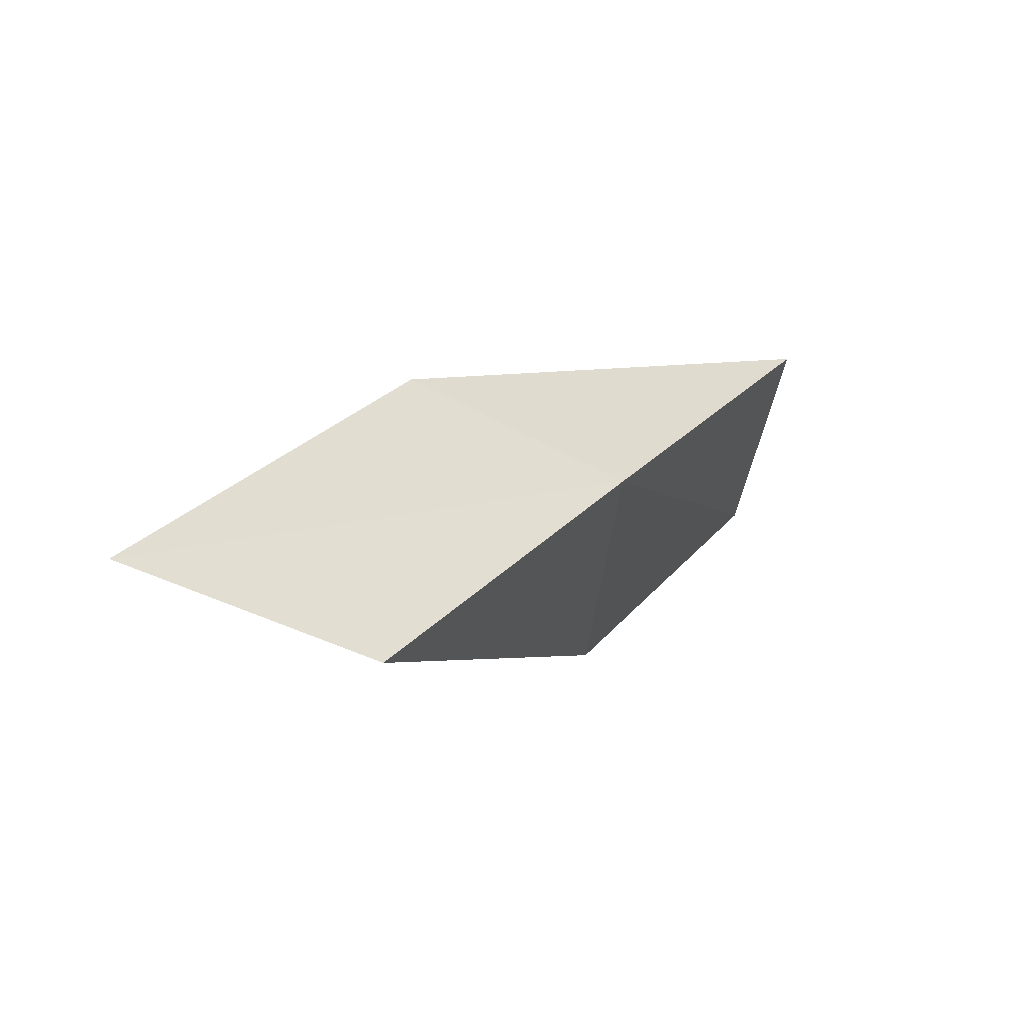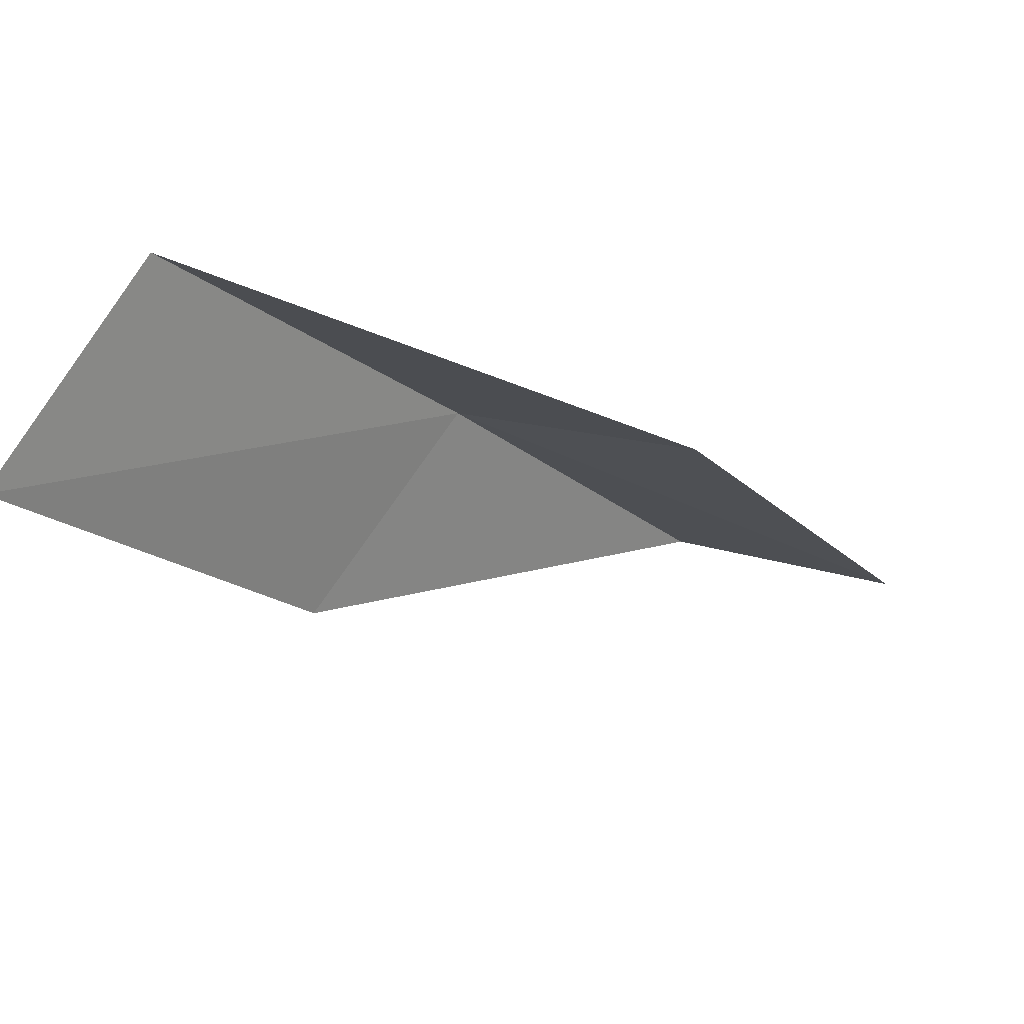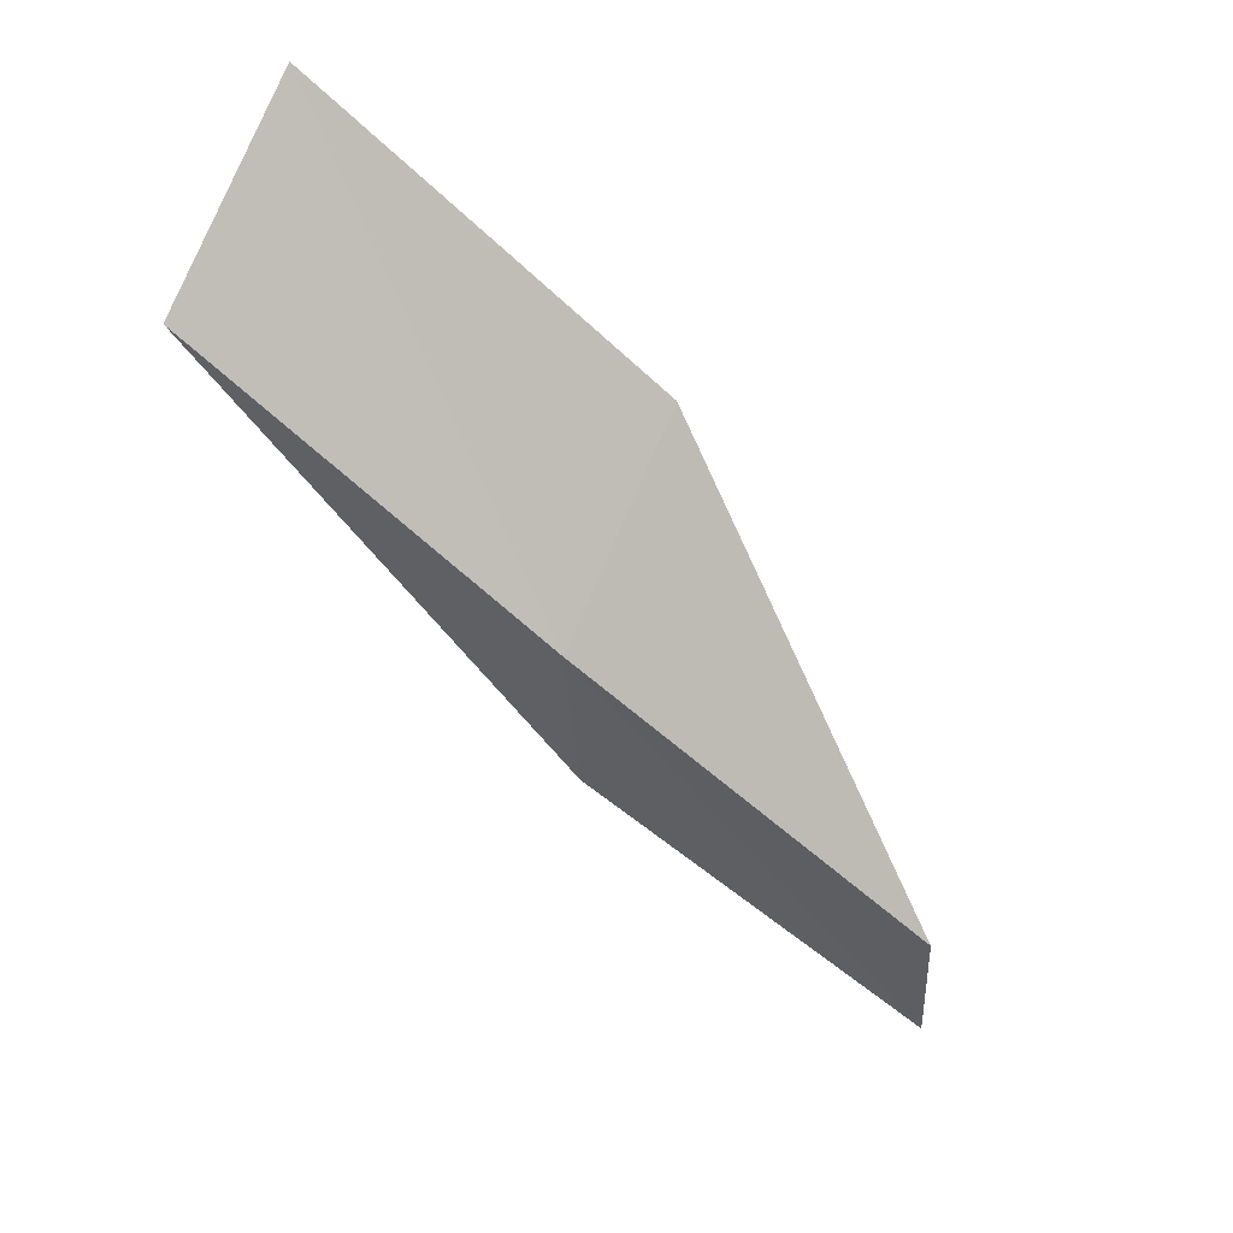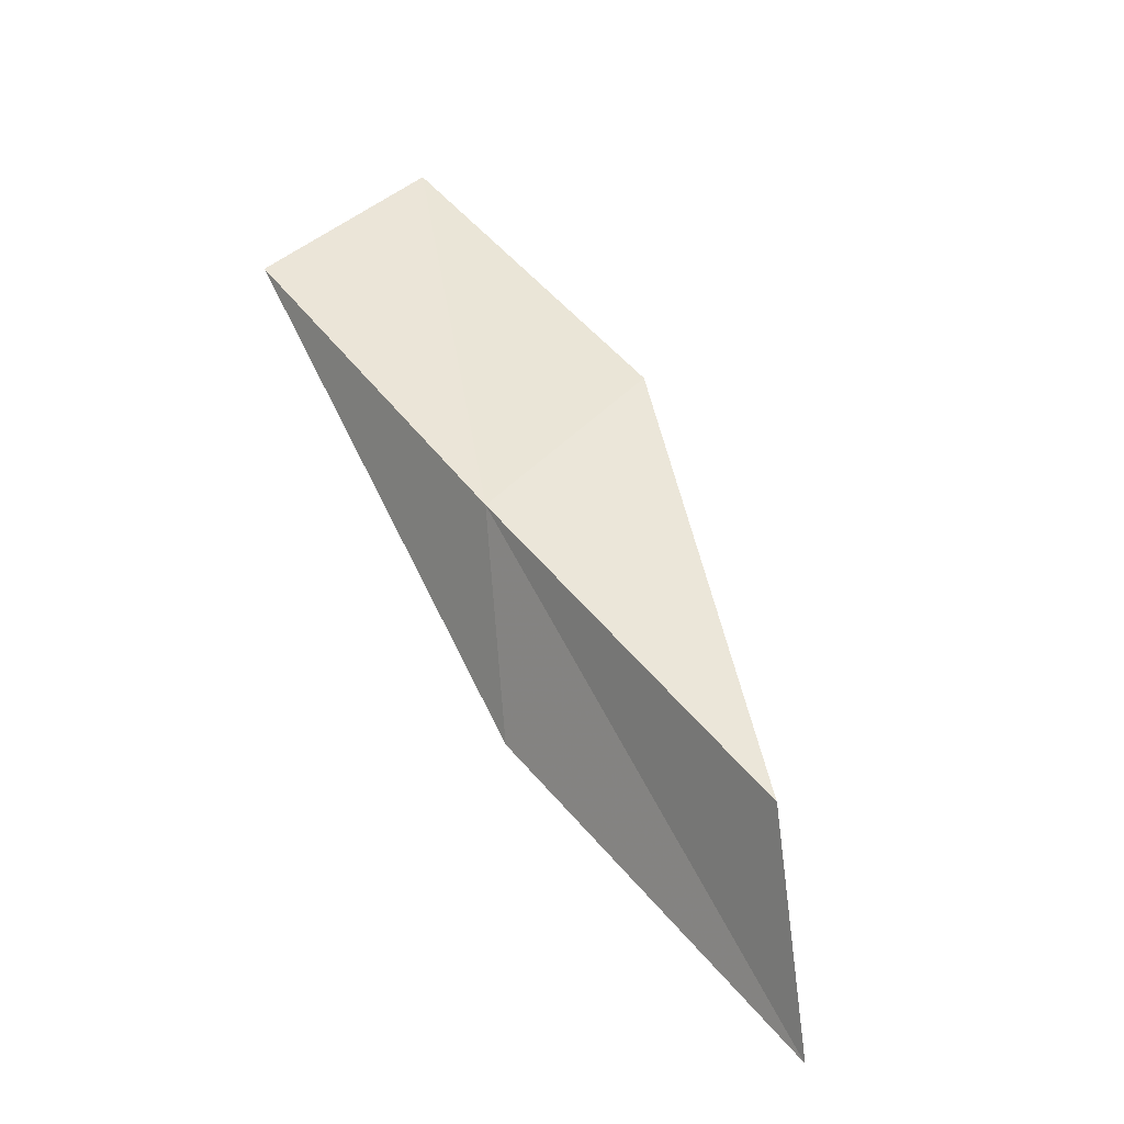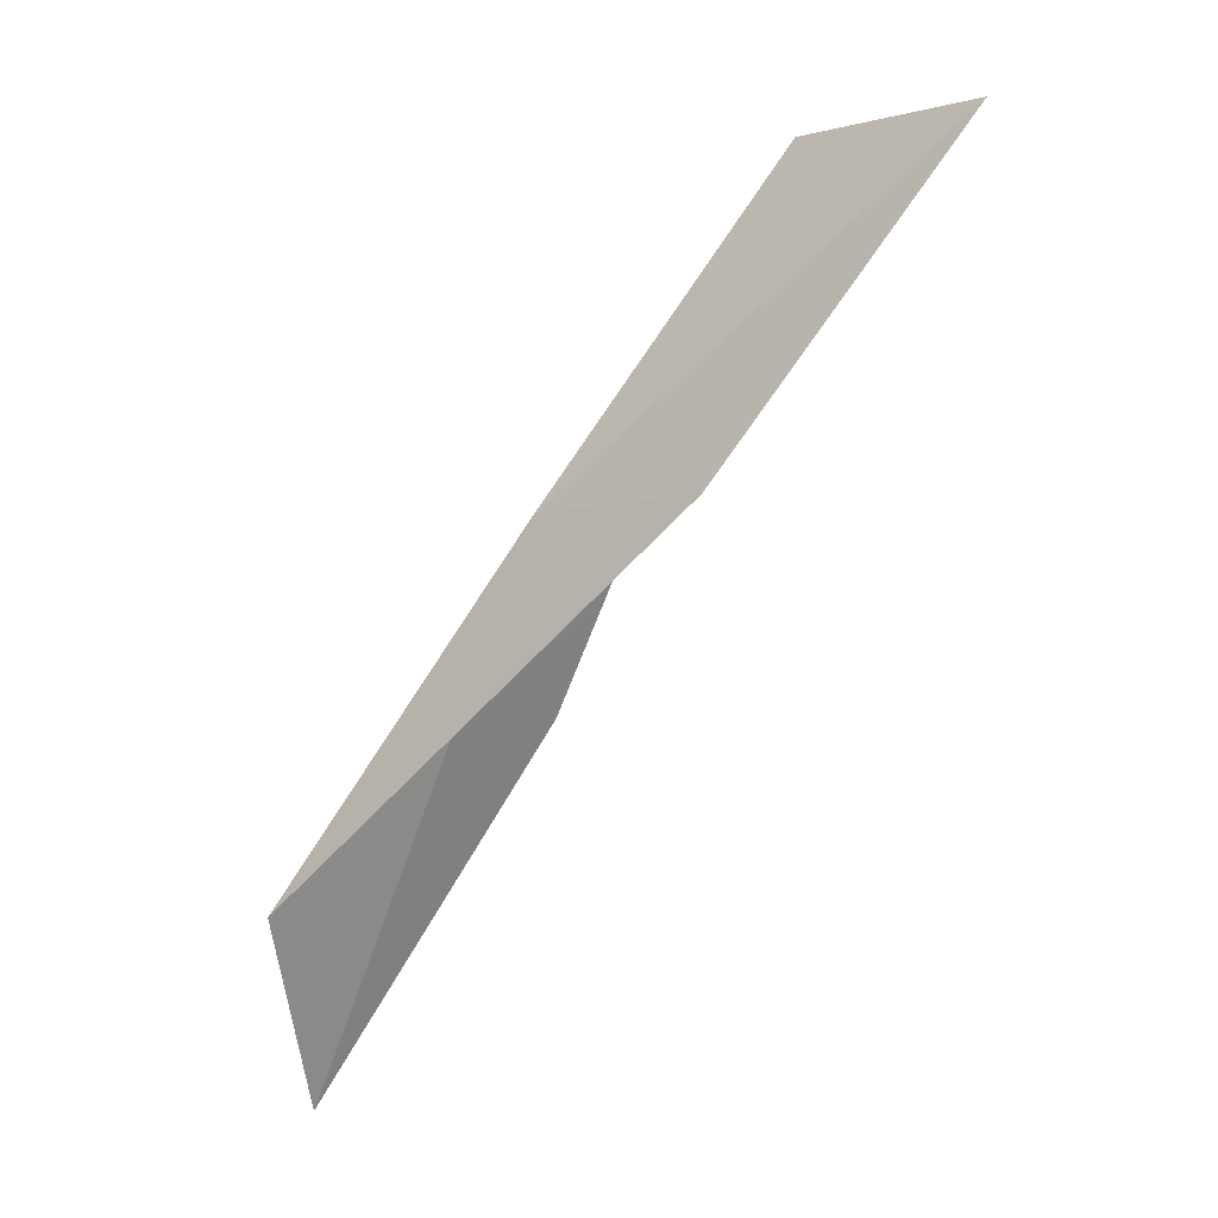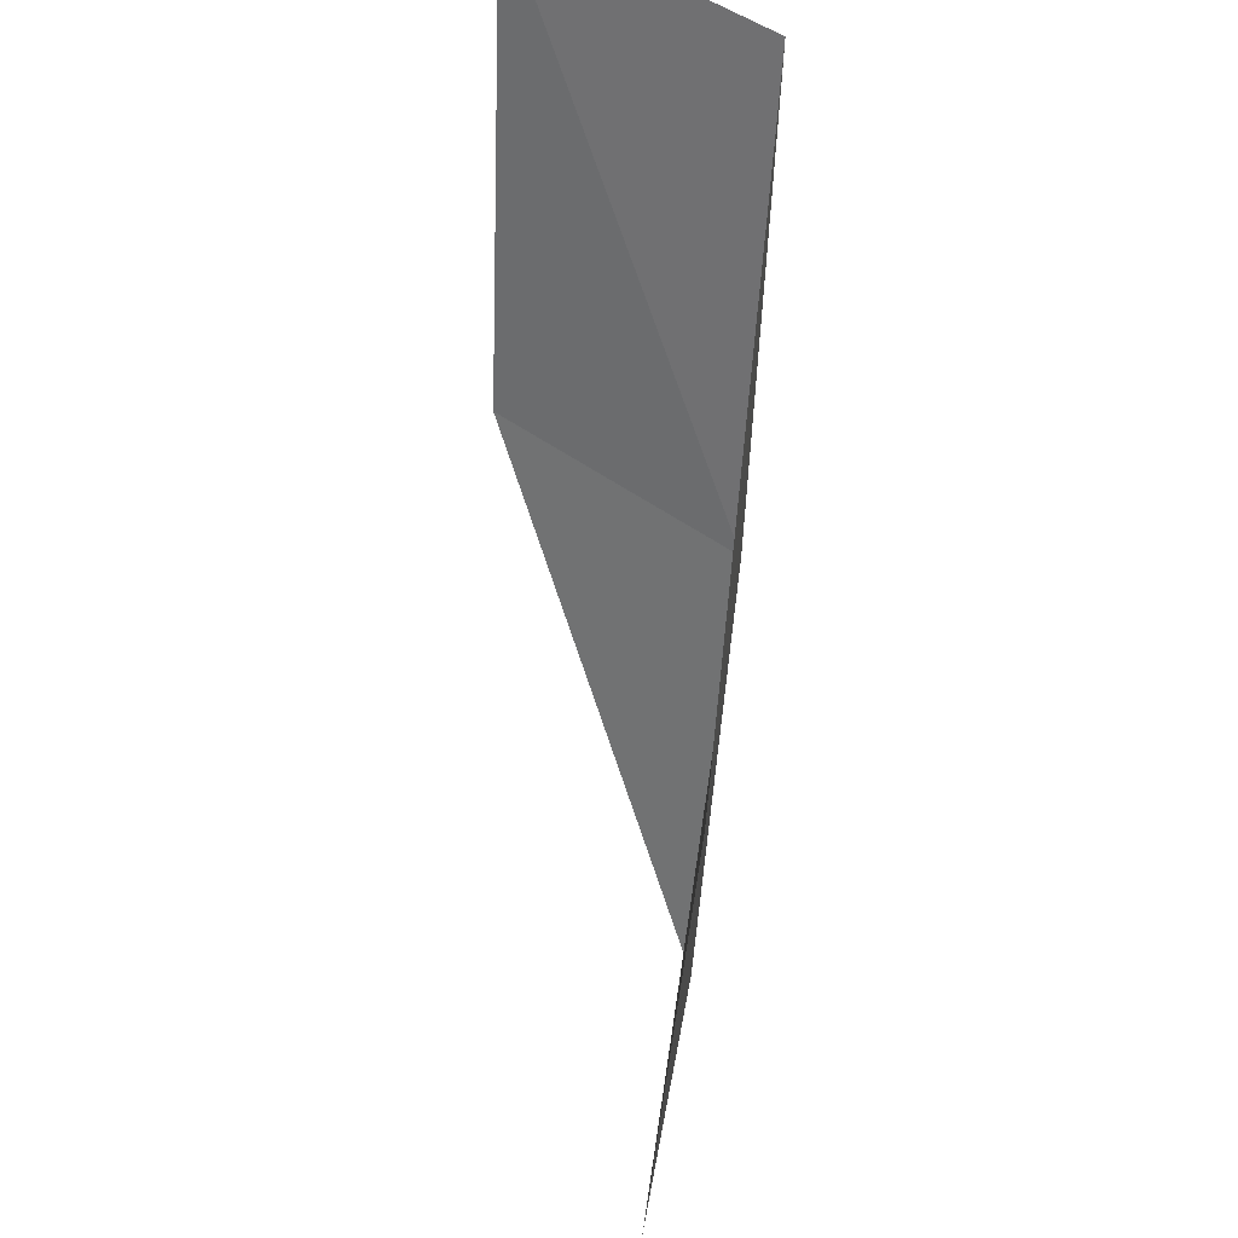
<metadata>
{"format":"obj","ext":"obj","renderer":"f3d","projection":"perspective","resolution":1024,"background":"white","views":[{"elev":-47.2,"azim":51.6,"up":"+Z"},{"elev":75.3,"azim":-86.9,"up":"+Z"},{"elev":54.0,"azim":118.3,"up":"+Y"},{"elev":3.1,"azim":139.3,"up":"+Y"},{"elev":38.0,"azim":-135.4,"up":"+Y"},{"elev":66.5,"azim":1.9,"up":"+Z"}]}
</metadata>
<code>
v 25.92 -2.072 6
v 25.78 -3.361 6
v 25.57 -4.706 4
v 25.77 -3.426 4
v 24.78 -1.38 6
v 25.99 -0.7132 8
v 24.81 -0.08176 8
f 1 2 3
f 1 3 4
f 1 4 5
f 1 6 2
f 1 7 6
f 1 5 7

</code>
